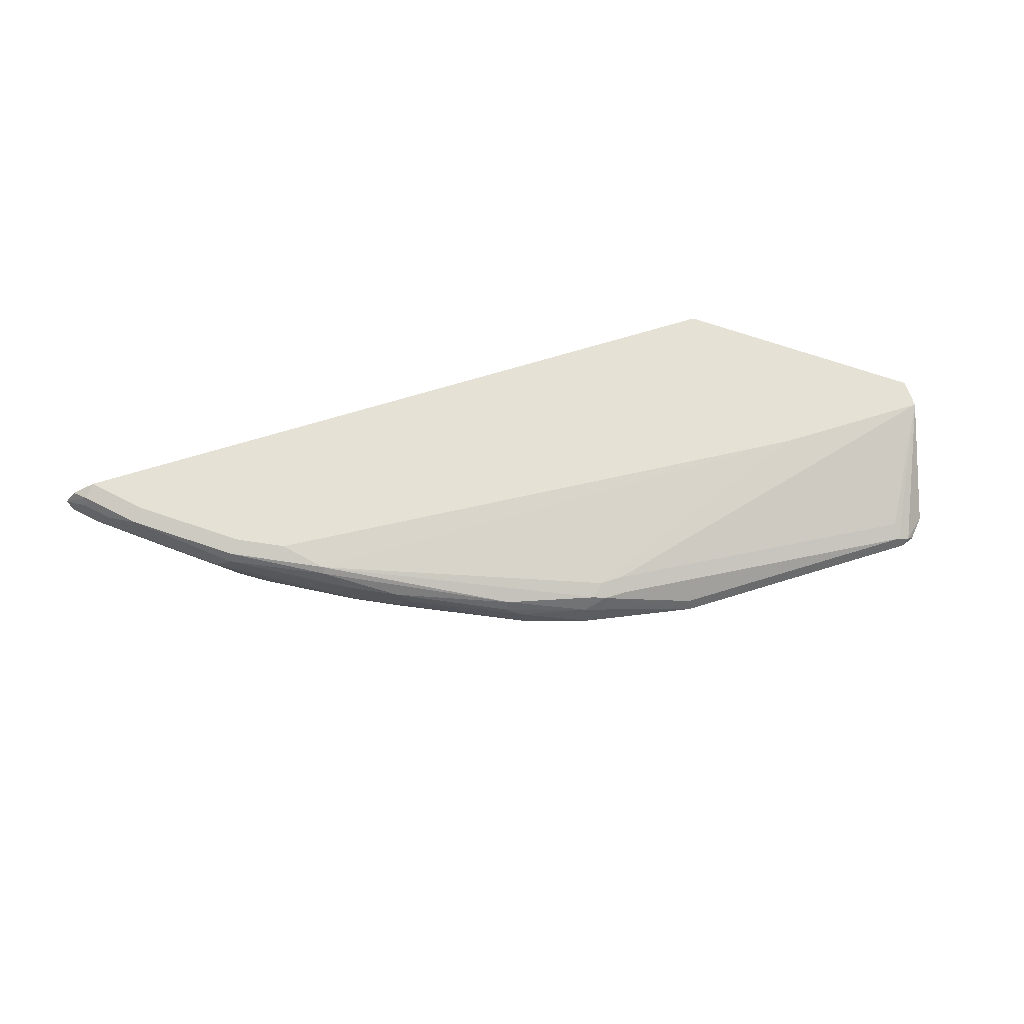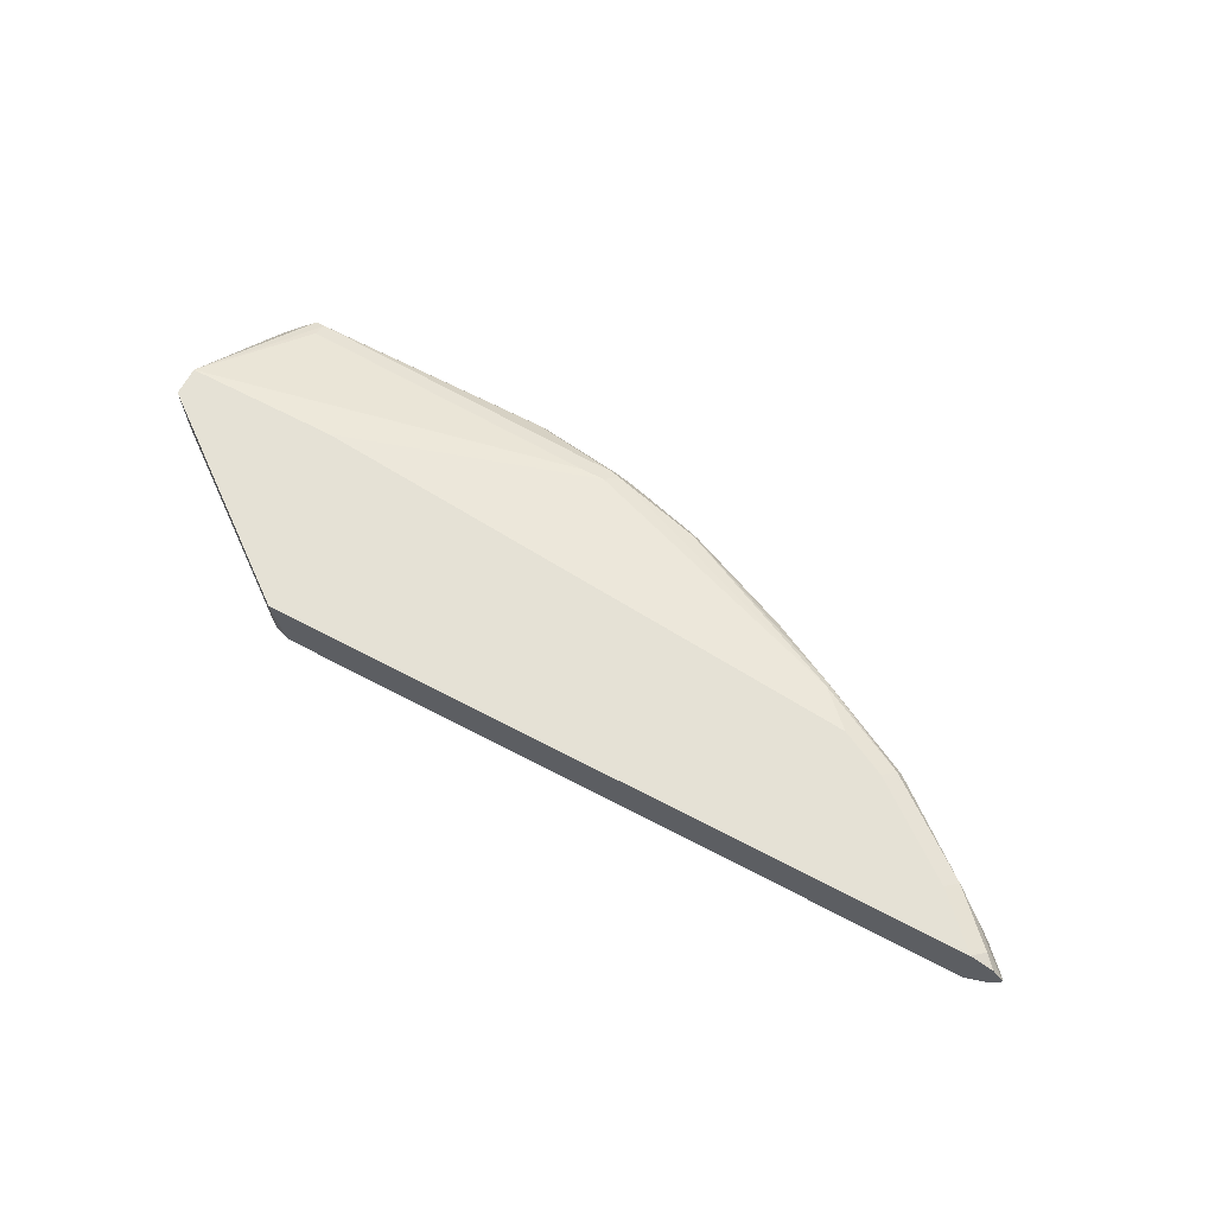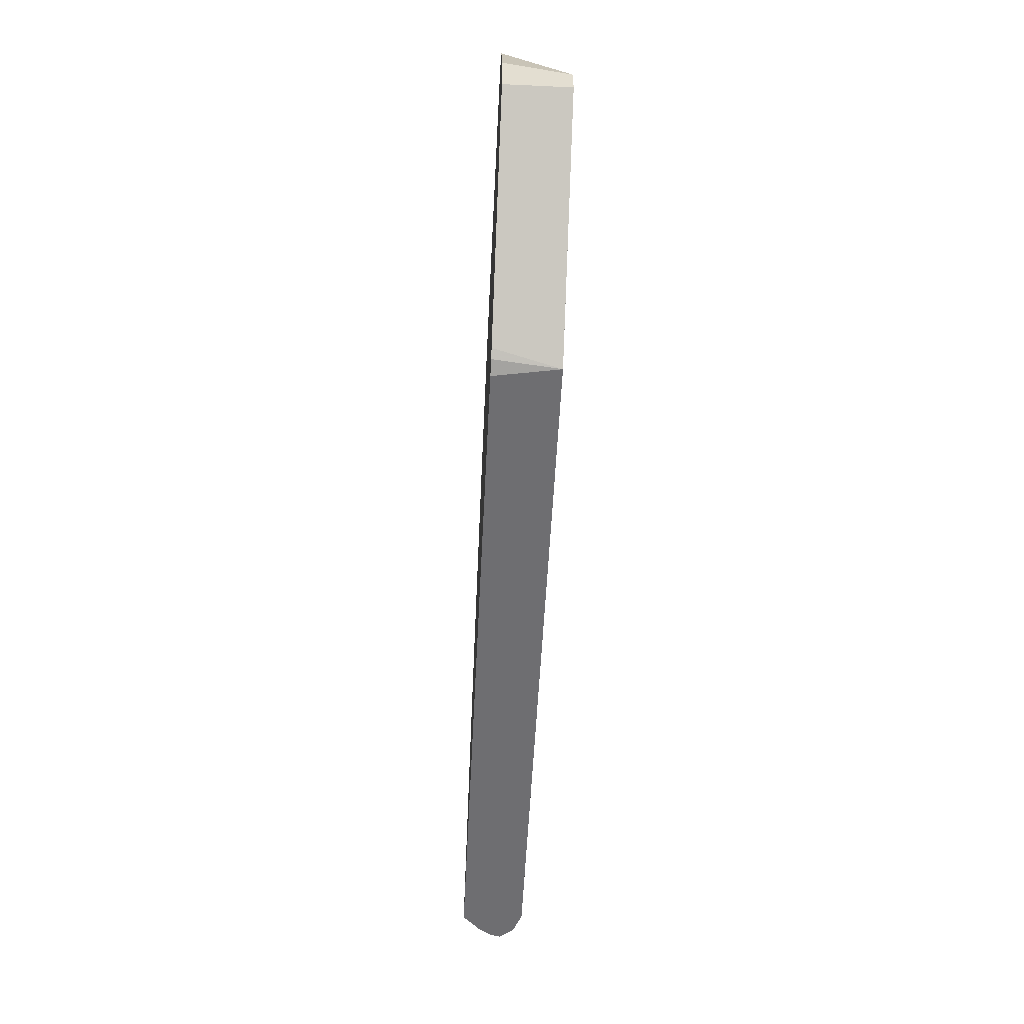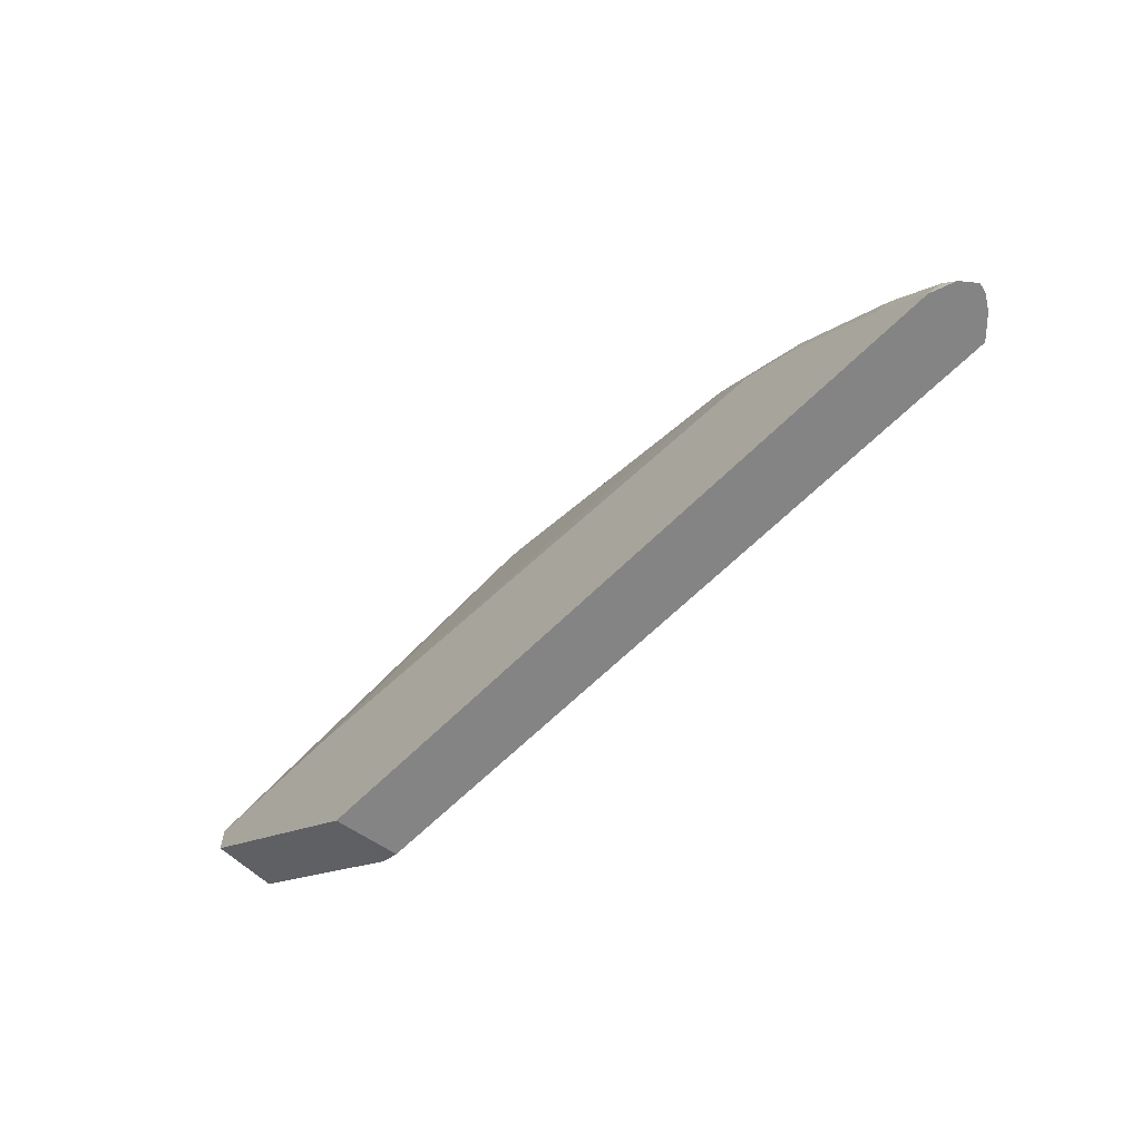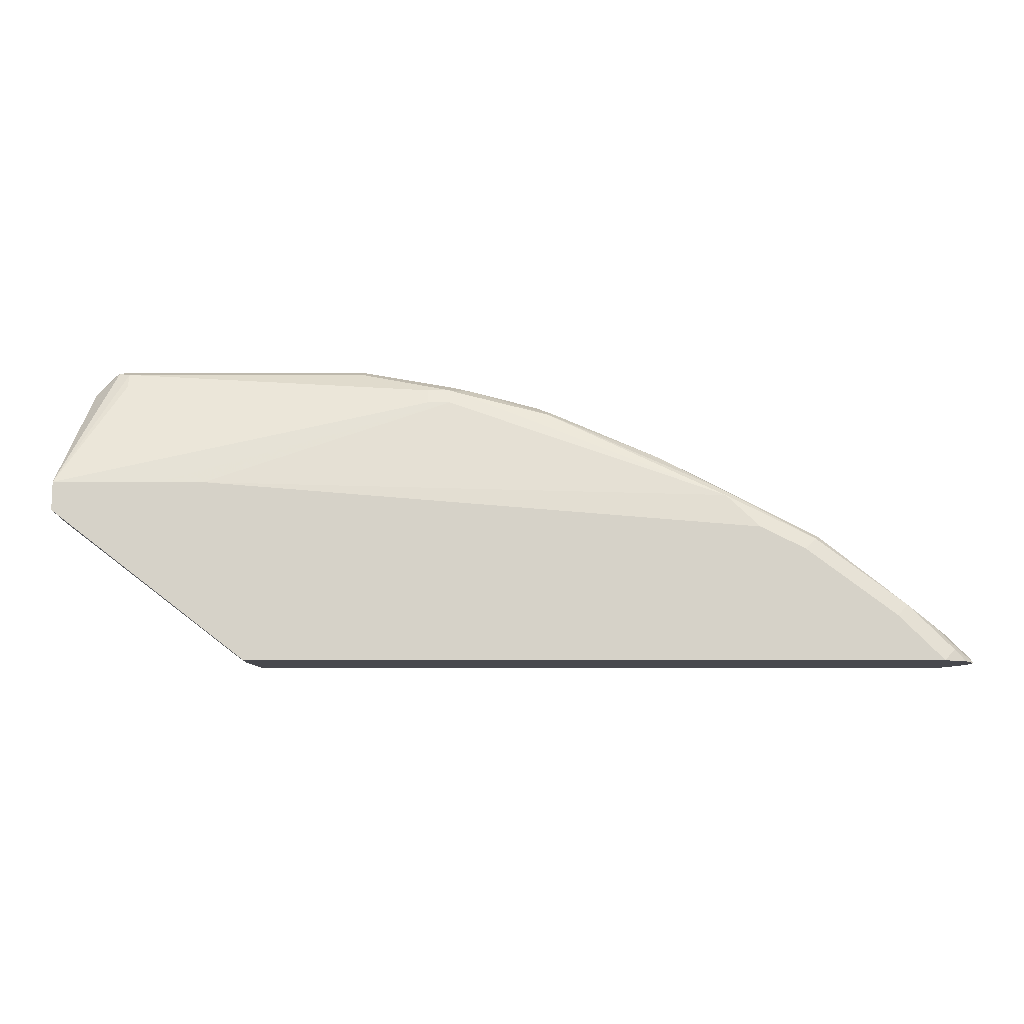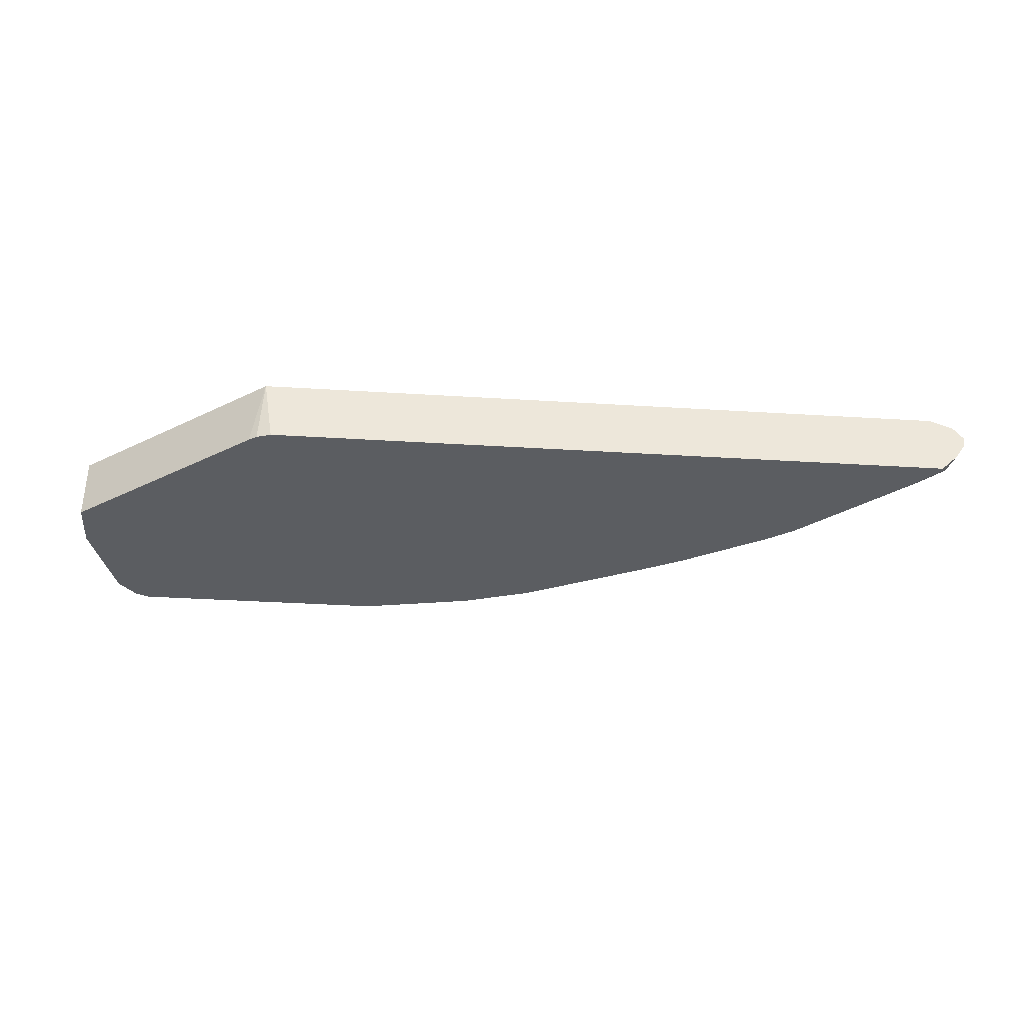
<metadata>
{"format":"obj","ext":"obj","renderer":"f3d","projection":"perspective","resolution":1024,"background":"white","views":[{"elev":64.7,"azim":-17.6,"up":"+Y"},{"elev":65.1,"azim":-152.1,"up":"+Y"},{"elev":-54.4,"azim":87.2,"up":"+Z"},{"elev":-61.5,"azim":-134.3,"up":"+Z"},{"elev":-11.9,"azim":179.6,"up":"+Z"},{"elev":-35.8,"azim":175.3,"up":"+Y"}]}
</metadata>
<code>
v -0.248 0.1655 0.04109
v -0.2481 0.1655 0.04109
v -0.06704 0.1655 0.1802
v -0.06704 0.1076 0.1803
v -0.2366 0.1076 0.05047
v -0.244 0.1076 0.04554
v -0.2573 0.1076 0.04109
v -0.3306 0.1655 0.04109
v -0.06704 0.1655 0.2068
v -0.06704 0.1076 0.2254
v -0.8933 0.1076 0.04109
v -0.3306 0.1655 0.04137
v -0.8891 0.1654 0.04109
v -0.1137 0.1137 0.3256
v -0.09109 0.1076 0.306
v -0.1653 0.1655 0.2068
v -0.4136 0.1447 0.2895
v -0.1241 0.1241 0.3101
v -0.1241 0.1172 0.3239
v -0.8933 0.1076 0.04554
v -0.91 0.1238 0.04109
v -0.2686 0.1655 0.1654
v -0.8891 0.1654 0.04137
v -0.91 0.1577 0.04109
v -0.1199 0.1076 0.3287
v -0.1076 0.1076 0.3241
v -0.2068 0.1655 0.2067
v -0.4343 0.1447 0.2895
v -0.4136 0.1378 0.3033
v -0.3516 0.1172 0.3239
v -0.8787 0.1137 0.07238
v -0.8994 0.1137 0.05171
v -0.8726 0.1076 0.06621
v -0.9167 0.1378 0.04827
v -0.9181 0.1364 0.04109
v -0.2329 0.1655 0.2011
v -0.8994 0.1602 0.05171
v -0.8787 0.1602 0.07238
v -0.858 0.1602 0.09307
v -0.8477 0.1654 0.08271
v -0.9102 0.1574 0.04109
v -0.3516 0.1076 0.3287
v -0.2296 0.1655 0.2022
v -0.7237 0.1654 0.1654
v -0.6927 0.1602 0.1964
v -0.4446 0.1396 0.2998
v -0.4343 0.1378 0.3033
v -0.896 0.1378 0.06894
v -0.8291 0.1076 0.1055
v -0.7741 0.1076 0.1539
v -0.8339 0.1172 0.1103
v -0.8822 0.1516 0.07584
v -0.9029 0.1516 0.05514
v -0.9202 0.145 0.04109
v -0.765 0.1654 0.1448
v -0.7926 0.1378 0.1516
v -0.7788 0.1516 0.1585
v -0.7754 0.1602 0.1551
v -0.4343 0.1241 0.3101
v -0.4507 0.1076 0.3101
v -0.734 0.1602 0.1758
v -0.6927 0.1551 0.2016
v -0.5272 0.1396 0.2791
v -0.4549 0.1266 0.305
v -0.7754 0.1137 0.1551
v -0.7493 0.1076 0.1704
v -0.6857 0.1206 0.2102
v -0.672 0.1396 0.2171
v -0.7512 0.1172 0.1723
v -0.4549 0.1076 0.3092
v -0.6306 0.1396 0.2378
v -0.5306 0.131 0.2826
v -0.5169 0.1241 0.2895
v -0.6707 0.1076 0.2159
v -0.672 0.1137 0.2171
v -0.6582 0.1275 0.224
v -0.5169 0.1076 0.2895
v -0.6168 0.1275 0.2447
v -0.6294 0.1076 0.2365
v -0.6306 0.1137 0.2378
f 38 53 52
f 39 57 58
f 38 52 39
f 39 52 48
f 39 48 56
f 39 56 57
f 39 58 55
f 45 62 63
f 42 47 59
f 42 59 60
f 44 55 58
f 44 58 61
f 44 61 45
f 45 61 62
f 37 53 38
f 39 55 40
f 37 54 53
f 28 45 46
f 36 44 43
f 27 45 28
f 45 63 46
f 28 46 47
f 30 47 42
f 31 48 34
f 31 34 32
f 31 33 49
f 37 41 54
f 31 49 50
f 31 51 48
f 34 48 52
f 34 52 53
f 34 53 54
f 34 54 35
f 36 40 55
f 36 55 44
f 31 50 51
f 46 64 47
f 63 72 64
f 47 64 59
f 67 69 75
f 67 75 76
f 67 76 68
f 68 76 78
f 68 78 71
f 70 73 77
f 71 78 73
f 66 75 69
f 71 73 72
f 74 79 80
f 74 80 75
f 75 80 78
f 75 78 76
f 77 78 80
f 77 80 79
f 27 44 45
f 73 78 77
f 46 63 64
f 66 74 75
f 64 73 70
f 48 51 56
f 50 65 56
f 50 56 51
f 50 66 65
f 56 68 57
f 56 65 69
f 56 69 67
f 65 66 69
f 57 68 62
f 58 62 61
f 59 64 60
f 60 64 70
f 62 68 71
f 62 71 63
f 63 71 72
f 64 72 73
f 57 62 58
f 27 43 44
f 56 67 68
f 23 40 36
f 2 16 9
f 2 9 3
f 3 10 4
f 4 10 15
f 4 15 26
f 4 26 25
f 4 25 42
f 2 27 16
f 4 42 60
f 4 70 77
f 4 77 79
f 24 41 37
f 4 79 74
f 4 74 66
f 4 66 50
f 4 50 49
f 4 60 70
f 4 49 33
f 2 43 27
f 2 22 36
f 1 2 3
f 1 3 4
f 1 4 5
f 1 5 6
f 1 6 7
f 1 7 11
f 1 11 21
f 2 36 43
f 1 21 35
f 1 54 41
f 1 41 24
f 1 24 13
f 1 13 8
f 1 8 2
f 2 8 12
f 2 12 22
f 1 35 54
f 4 33 20
f 3 9 10
f 4 11 7
f 17 29 19
f 17 19 18
f 19 29 47
f 19 47 30
f 19 30 42
f 19 42 25
f 20 31 32
f 17 47 29
f 20 32 21
f 21 32 34
f 21 34 35
f 22 23 36
f 23 24 37
f 4 20 11
f 23 38 39
f 23 39 40
f 20 33 31
f 17 28 47
f 23 37 38
f 14 19 25
f 16 27 28
f 4 7 6
f 8 13 23
f 8 23 12
f 9 14 15
f 9 15 10
f 9 16 28
f 9 28 17
f 4 6 5
f 9 18 19
f 9 19 14
f 11 20 21
f 12 23 22
f 13 24 23
f 14 25 26
f 9 17 18
f 14 26 15

</code>
